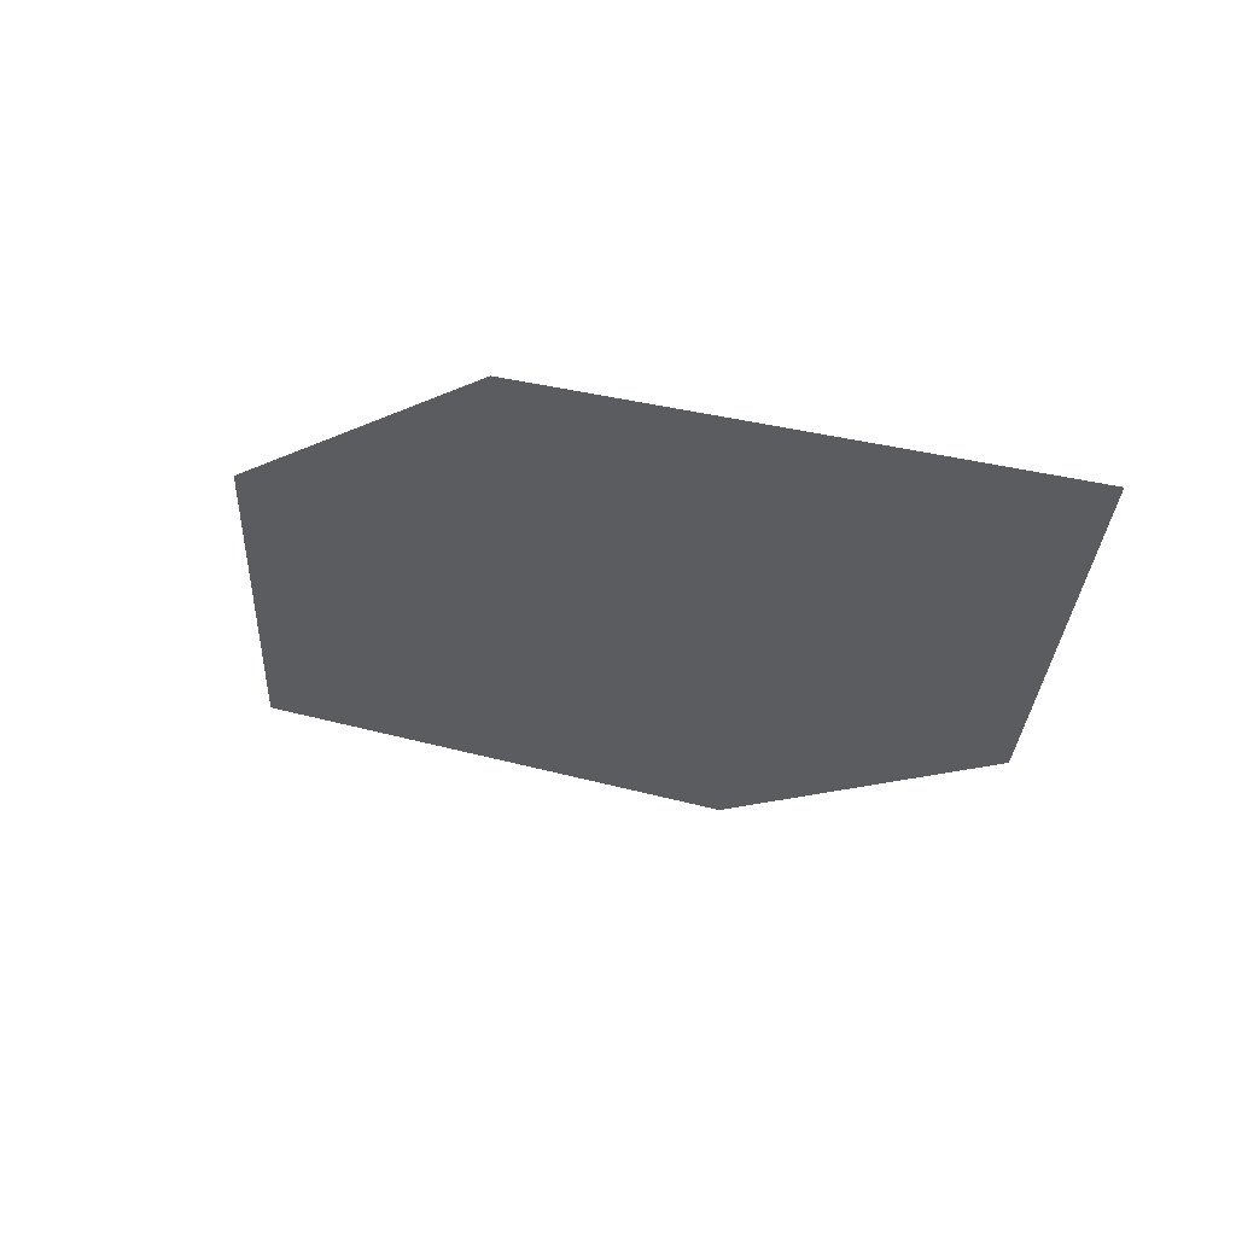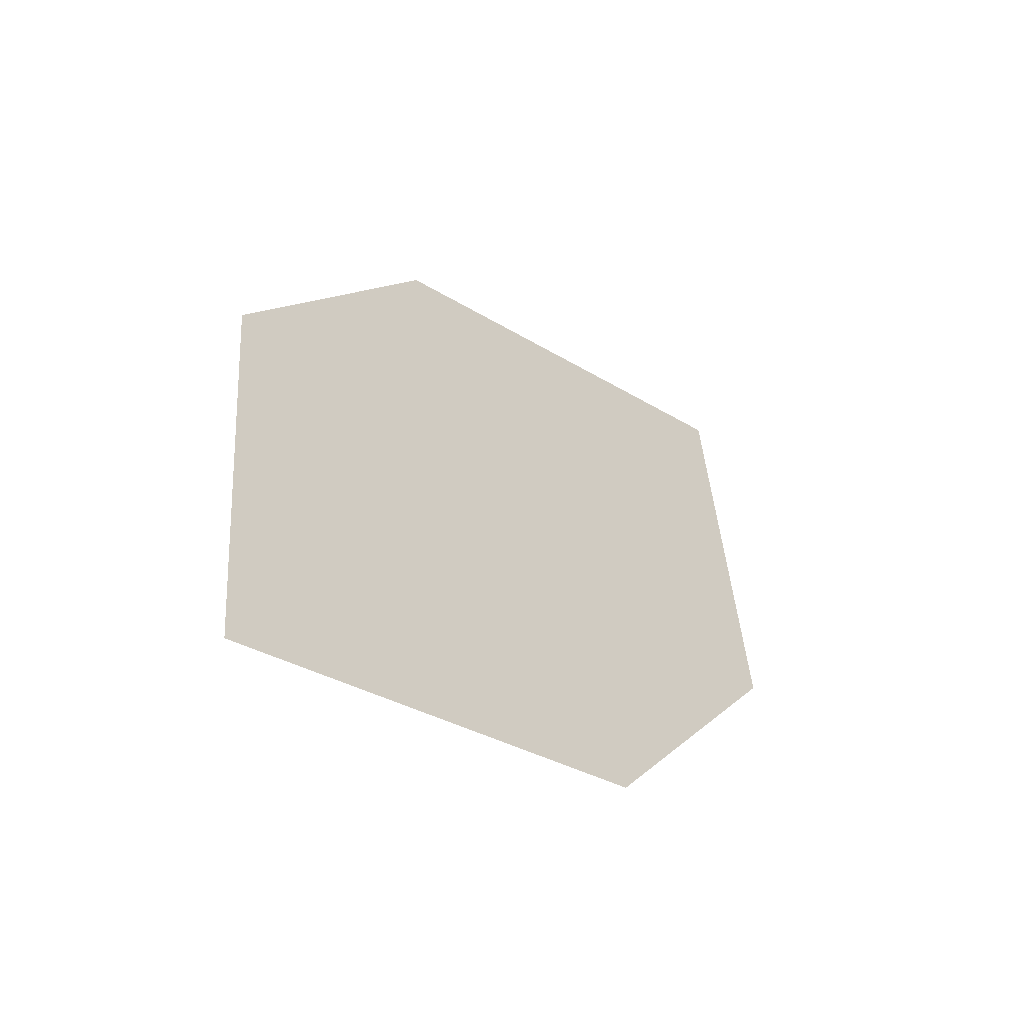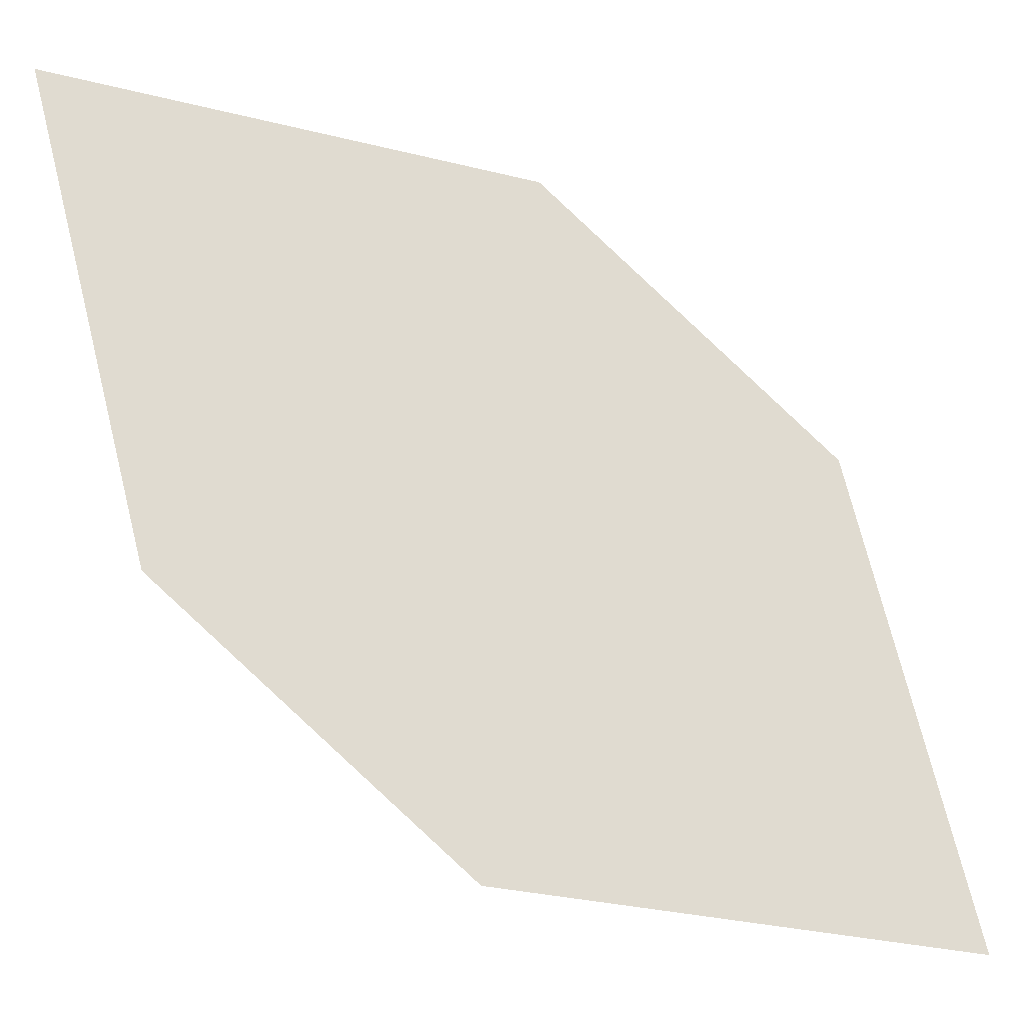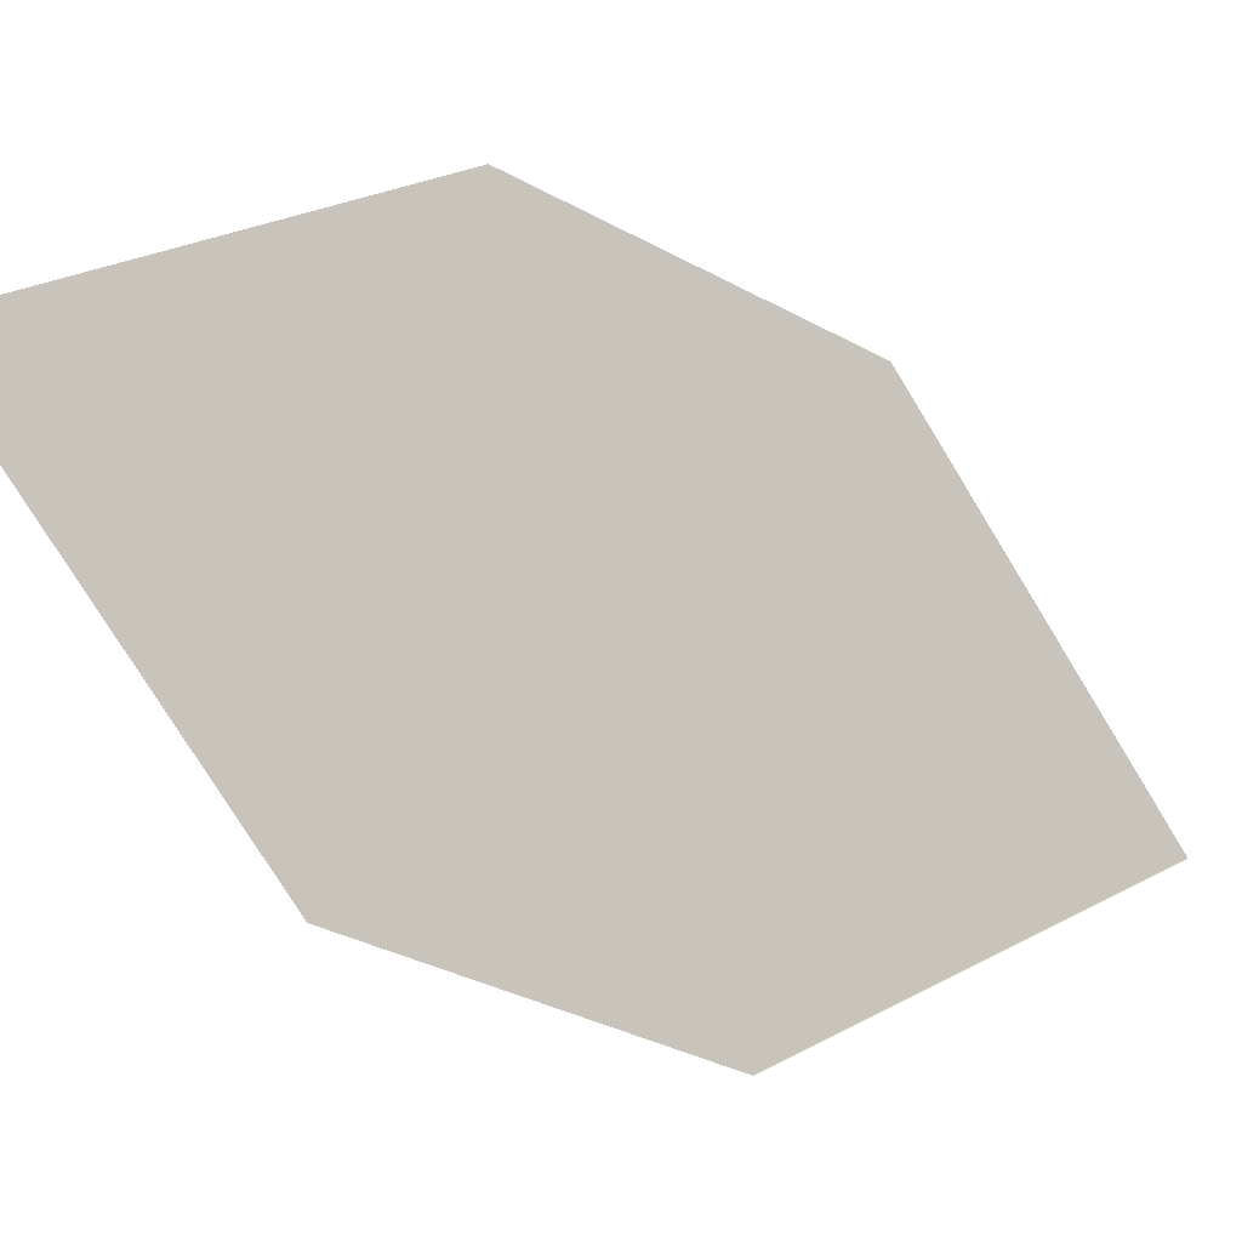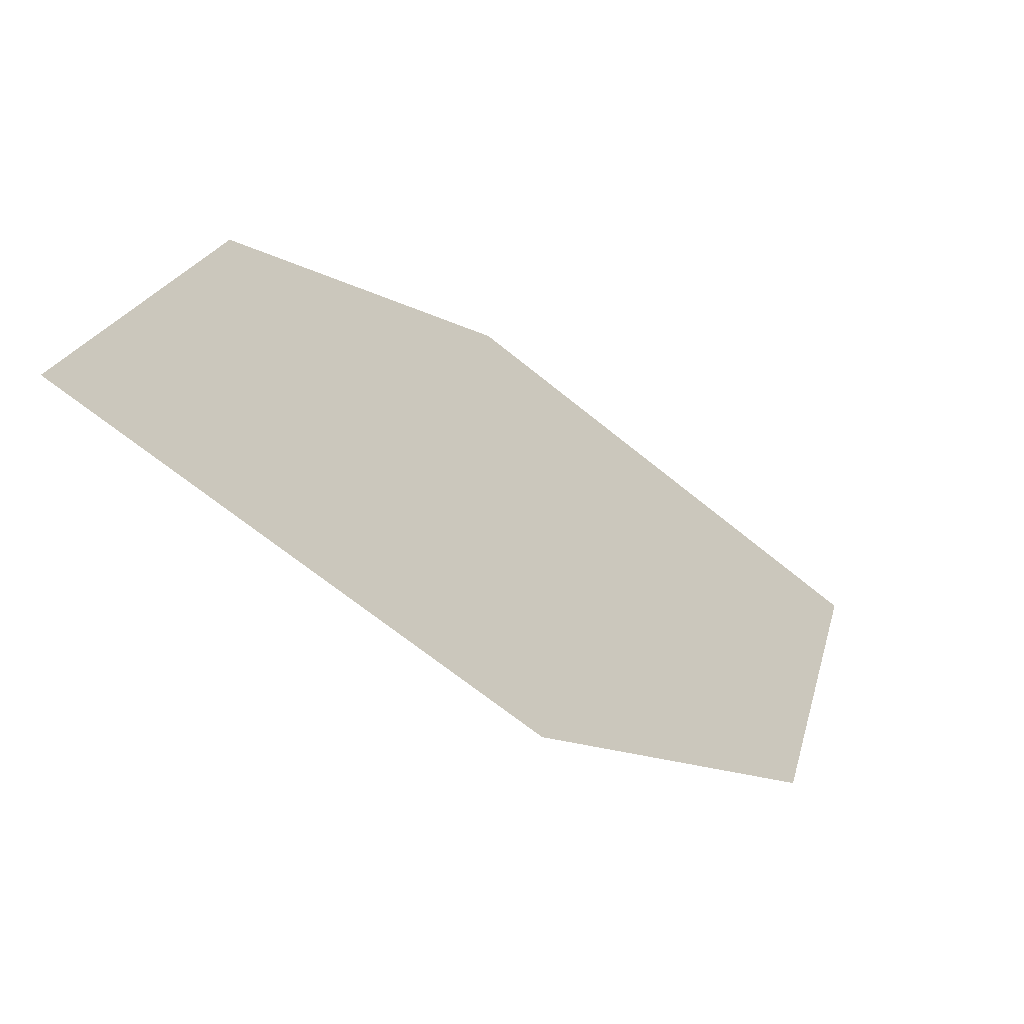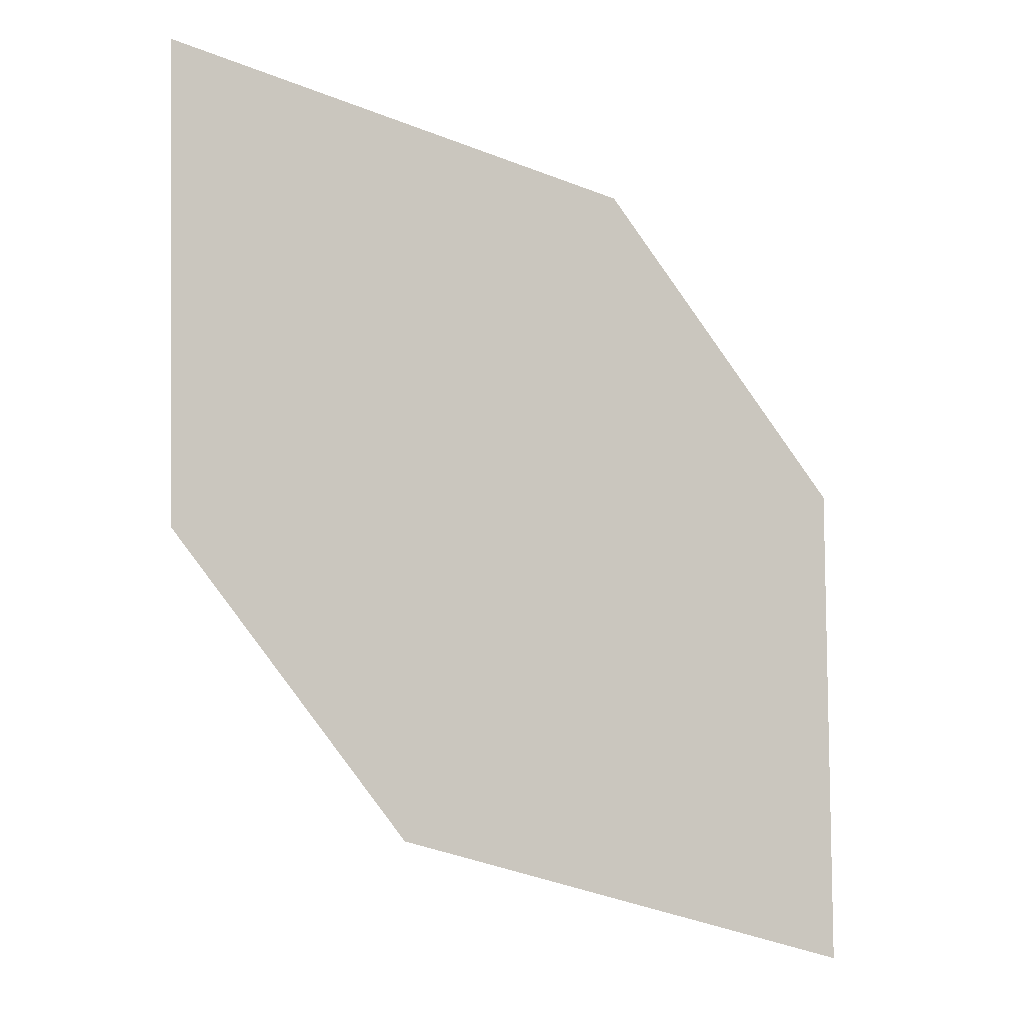
<metadata>
{"format":"obj","ext":"obj","renderer":"f3d","projection":"perspective","resolution":1024,"background":"white","views":[{"elev":-71.8,"azim":-23.4,"up":"+Y"},{"elev":60.5,"azim":-113.0,"up":"+Y"},{"elev":28.6,"azim":143.3,"up":"+Z"},{"elev":54.3,"azim":118.2,"up":"+Z"},{"elev":35.4,"azim":76.5,"up":"+Z"},{"elev":39.7,"azim":-20.9,"up":"+Y"}]}
</metadata>
<code>
o leaves.155
v -0.2096 0.1534 1.301
v -0.2343 0.1648 1.292
v -0.2365 0.2013 1.26
v -0.2028 0.1739 1.282
v -0.2118 0.1899 1.268
v -0.2432 0.1808 1.278
f 1 2 6 3
f 1 3 5 4

</code>
